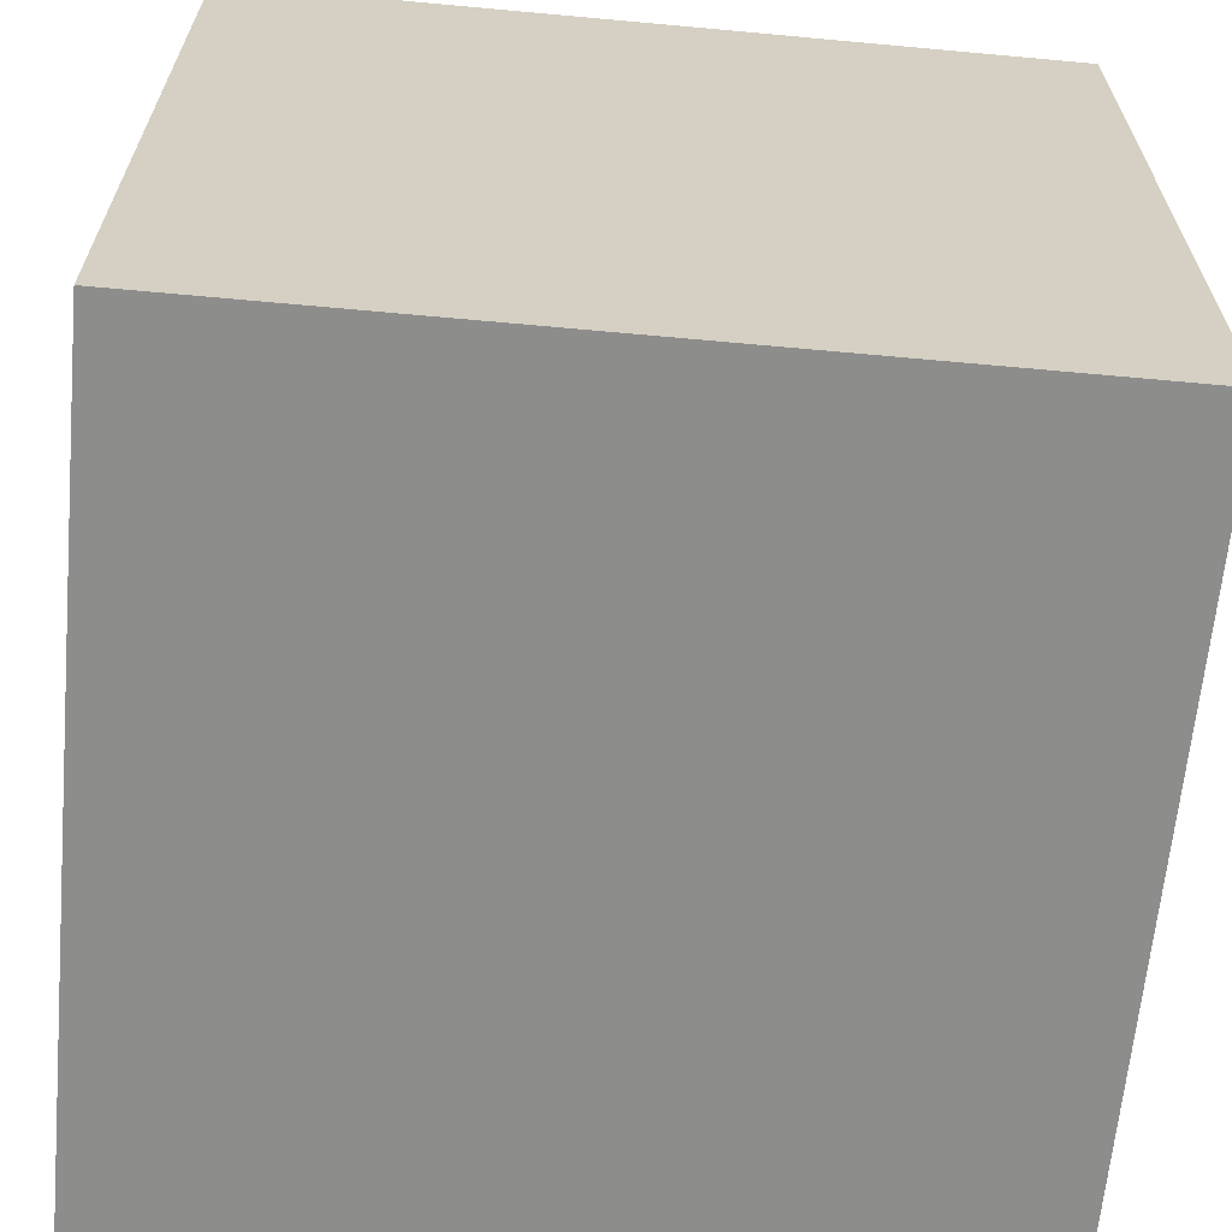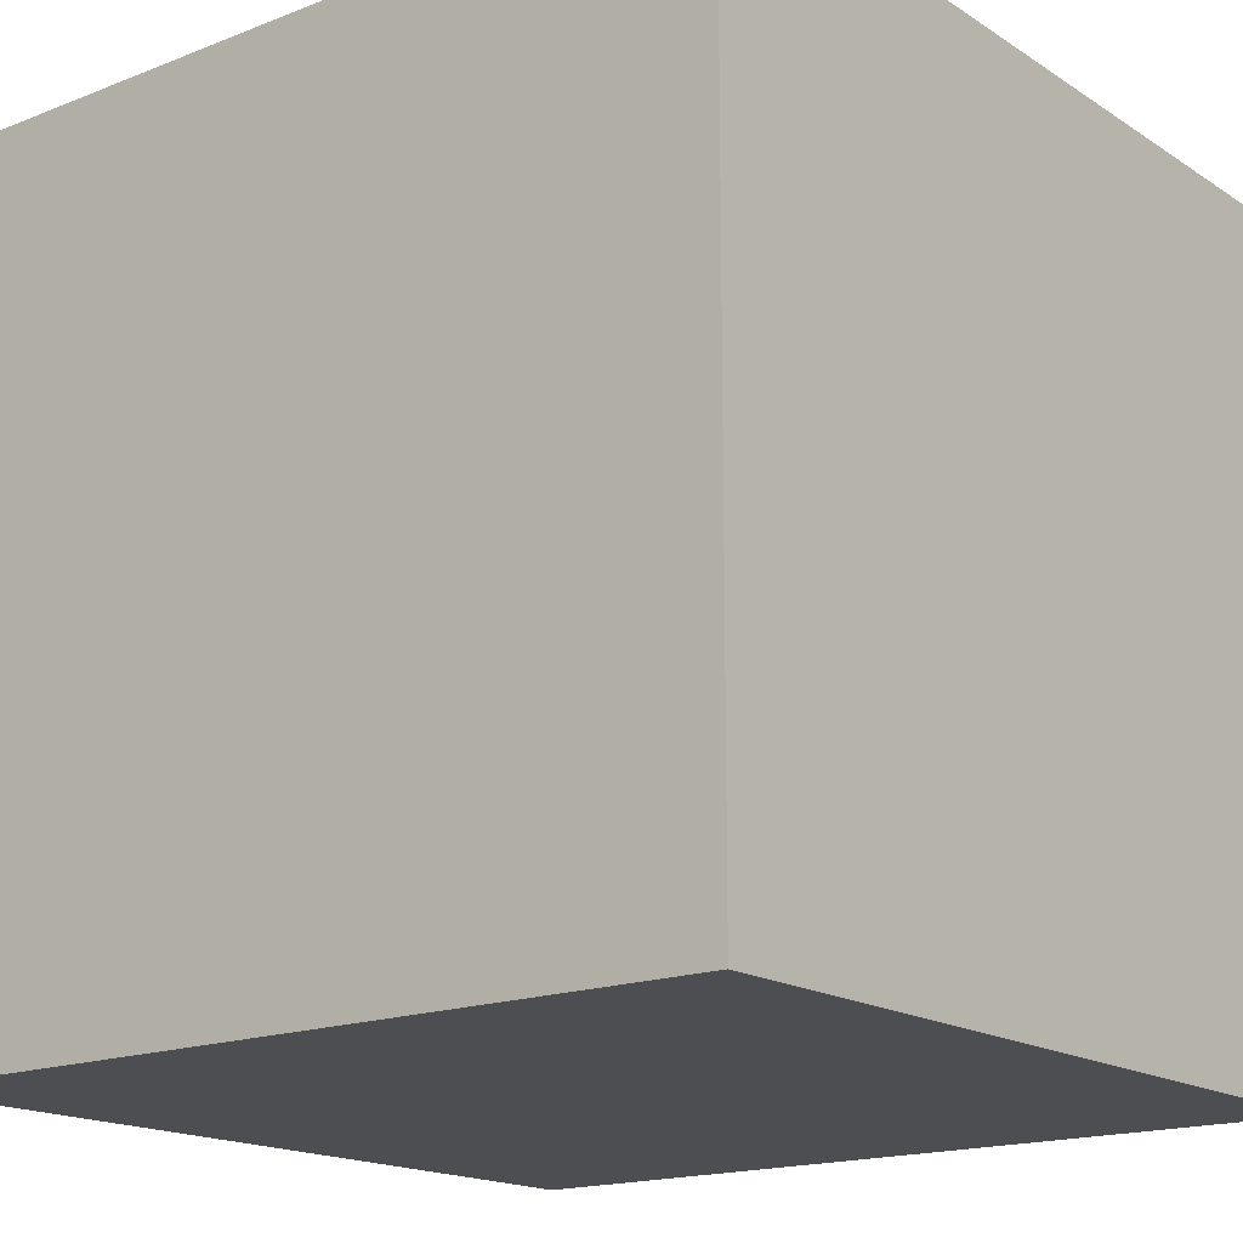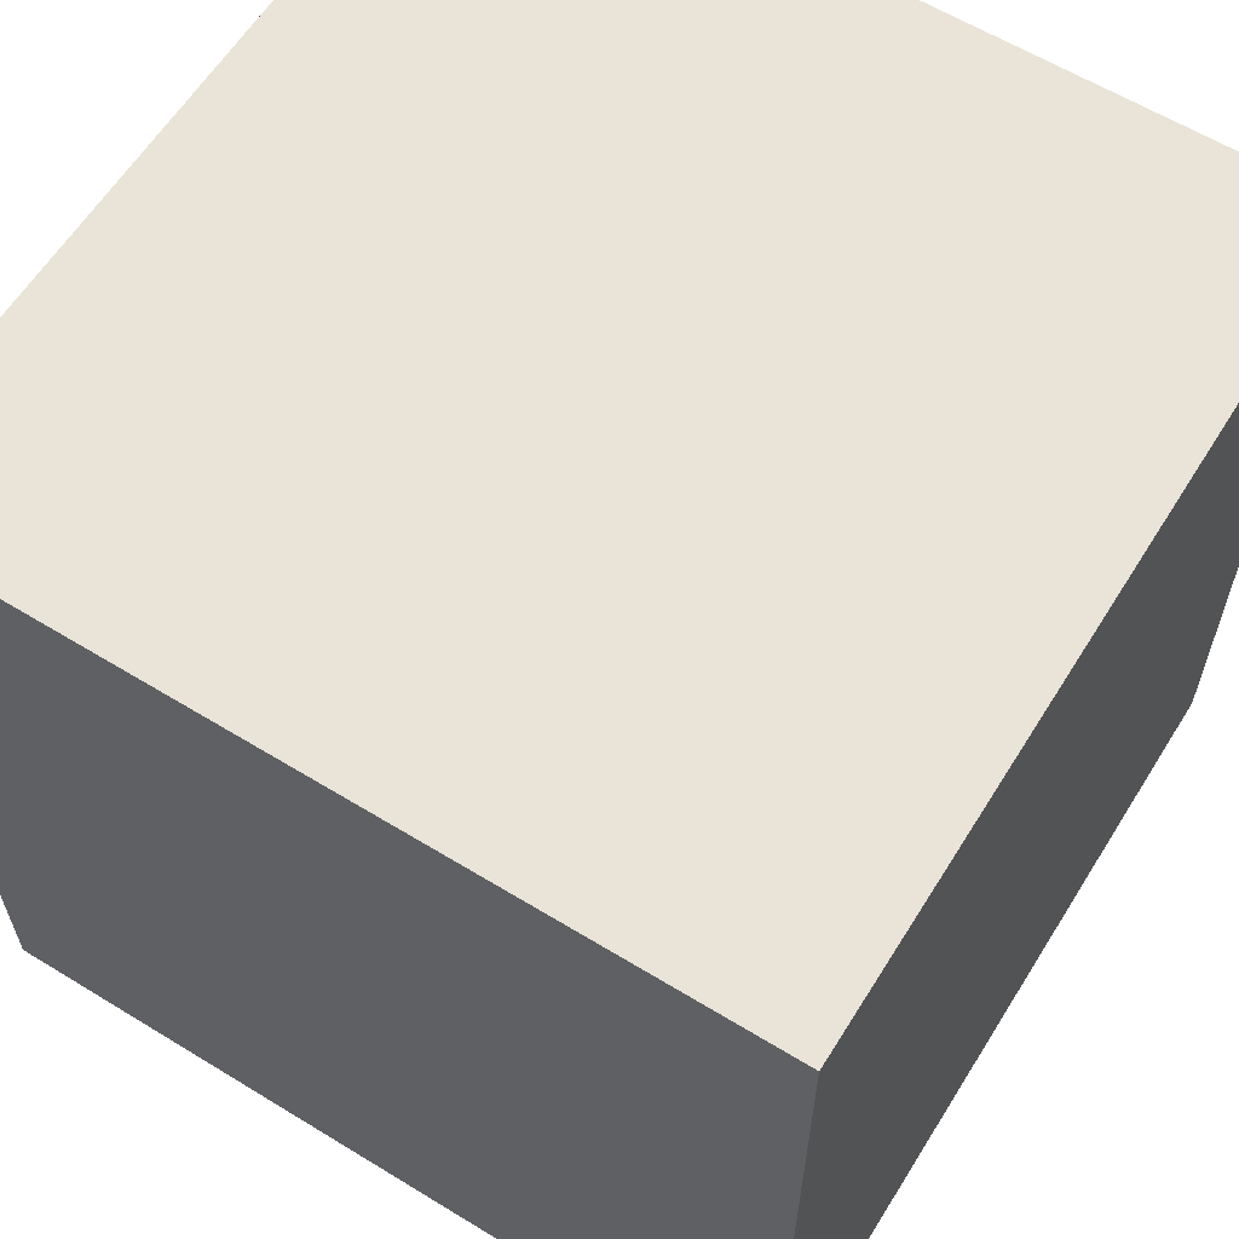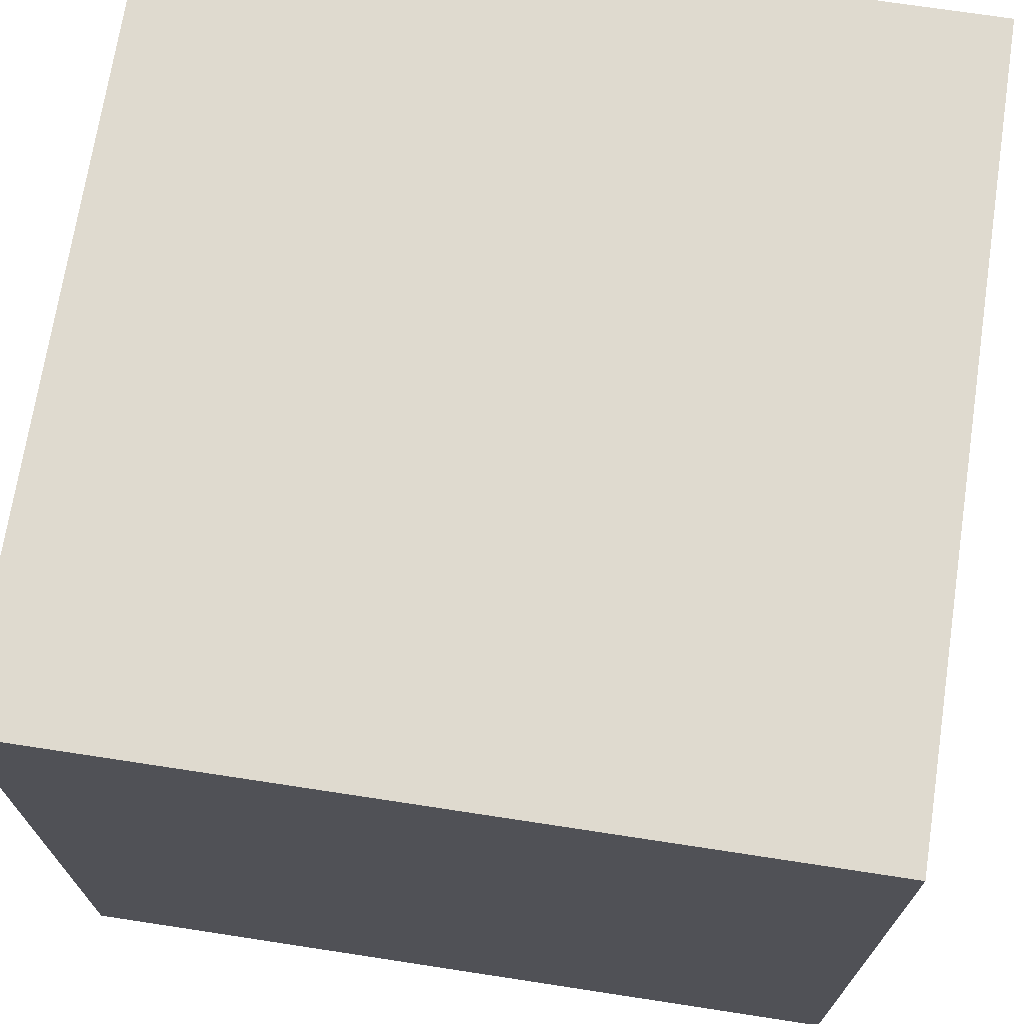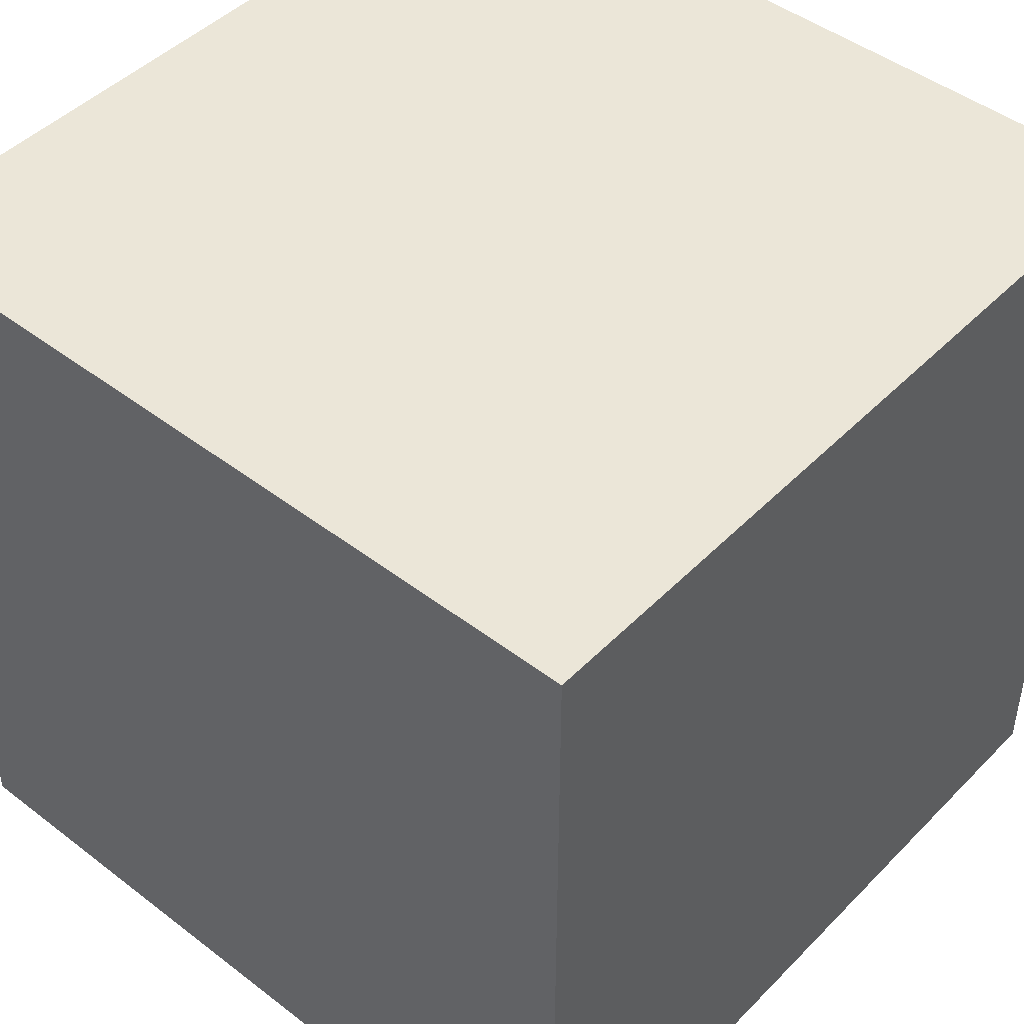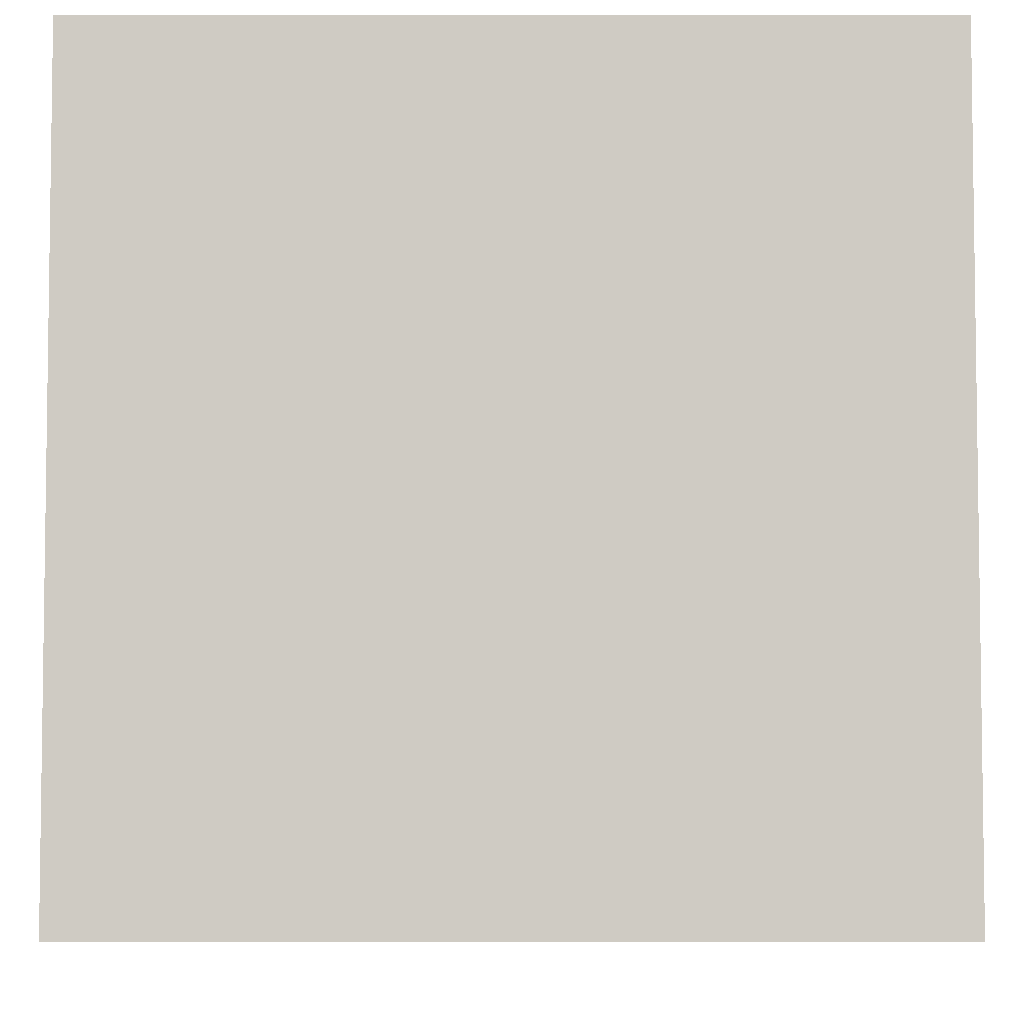
<metadata>
{"format":"obj","ext":"obj","renderer":"f3d","projection":"perspective","resolution":1024,"background":"white","views":[{"elev":-64.5,"azim":84.7,"up":"+Z"},{"elev":-17.0,"azim":-141.8,"up":"+Y"},{"elev":61.2,"azim":-58.1,"up":"+Y"},{"elev":70.8,"azim":98.7,"up":"+Z"},{"elev":46.2,"azim":41.2,"up":"+Z"},{"elev":-5.0,"azim":-90.0,"up":"+Y"}]}
</metadata>
<code>
o Cube
v 1.504 -1.504 -1.504
v 1.504 -1.504 1.504
v -1.504 -1.504 1.504
v -1.504 -1.504 -1.504
v 1.504 1.504 -1.504
v 1.504 1.504 1.504
v -1.504 1.504 1.504
v -1.504 1.504 -1.504
f 1 2 3 4
f 5 8 7 6
f 1 5 6 2
f 2 6 7 3
f 3 7 8 4
f 5 1 4 8

</code>
